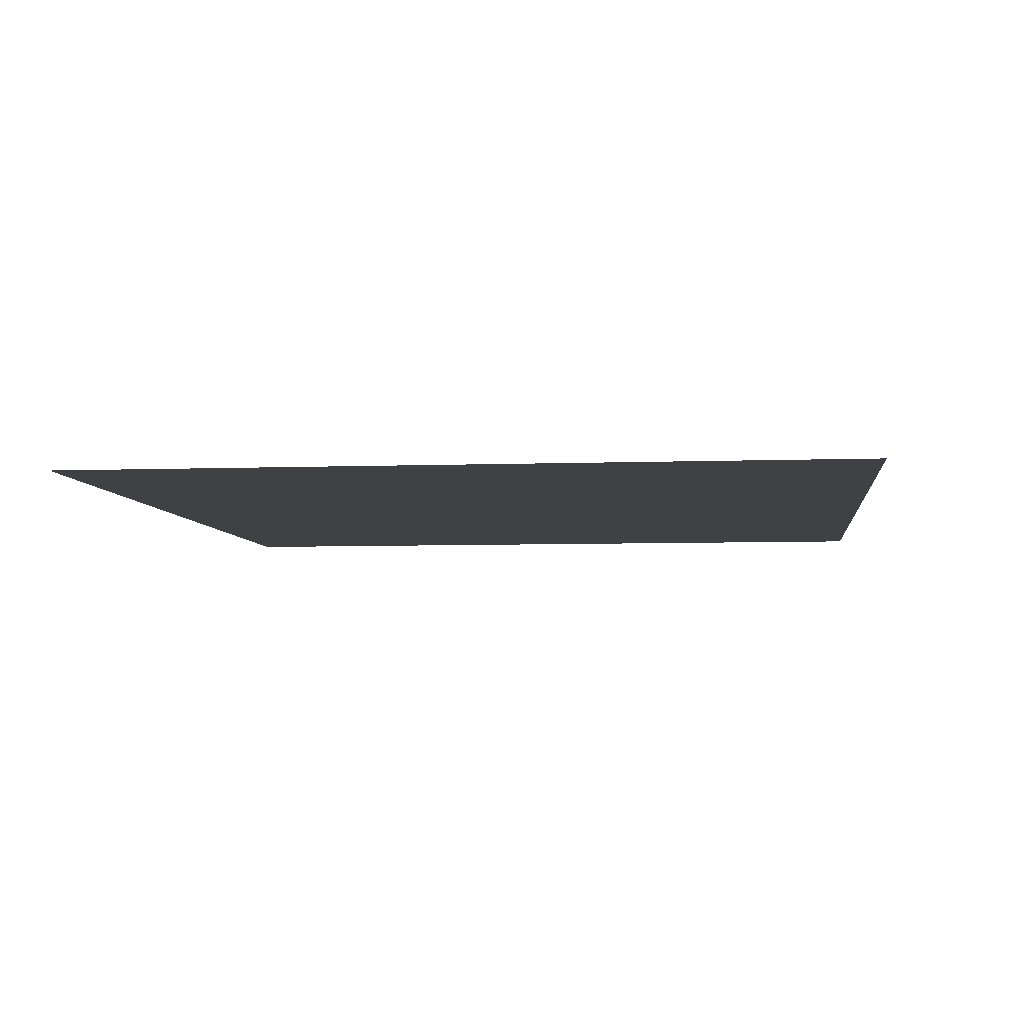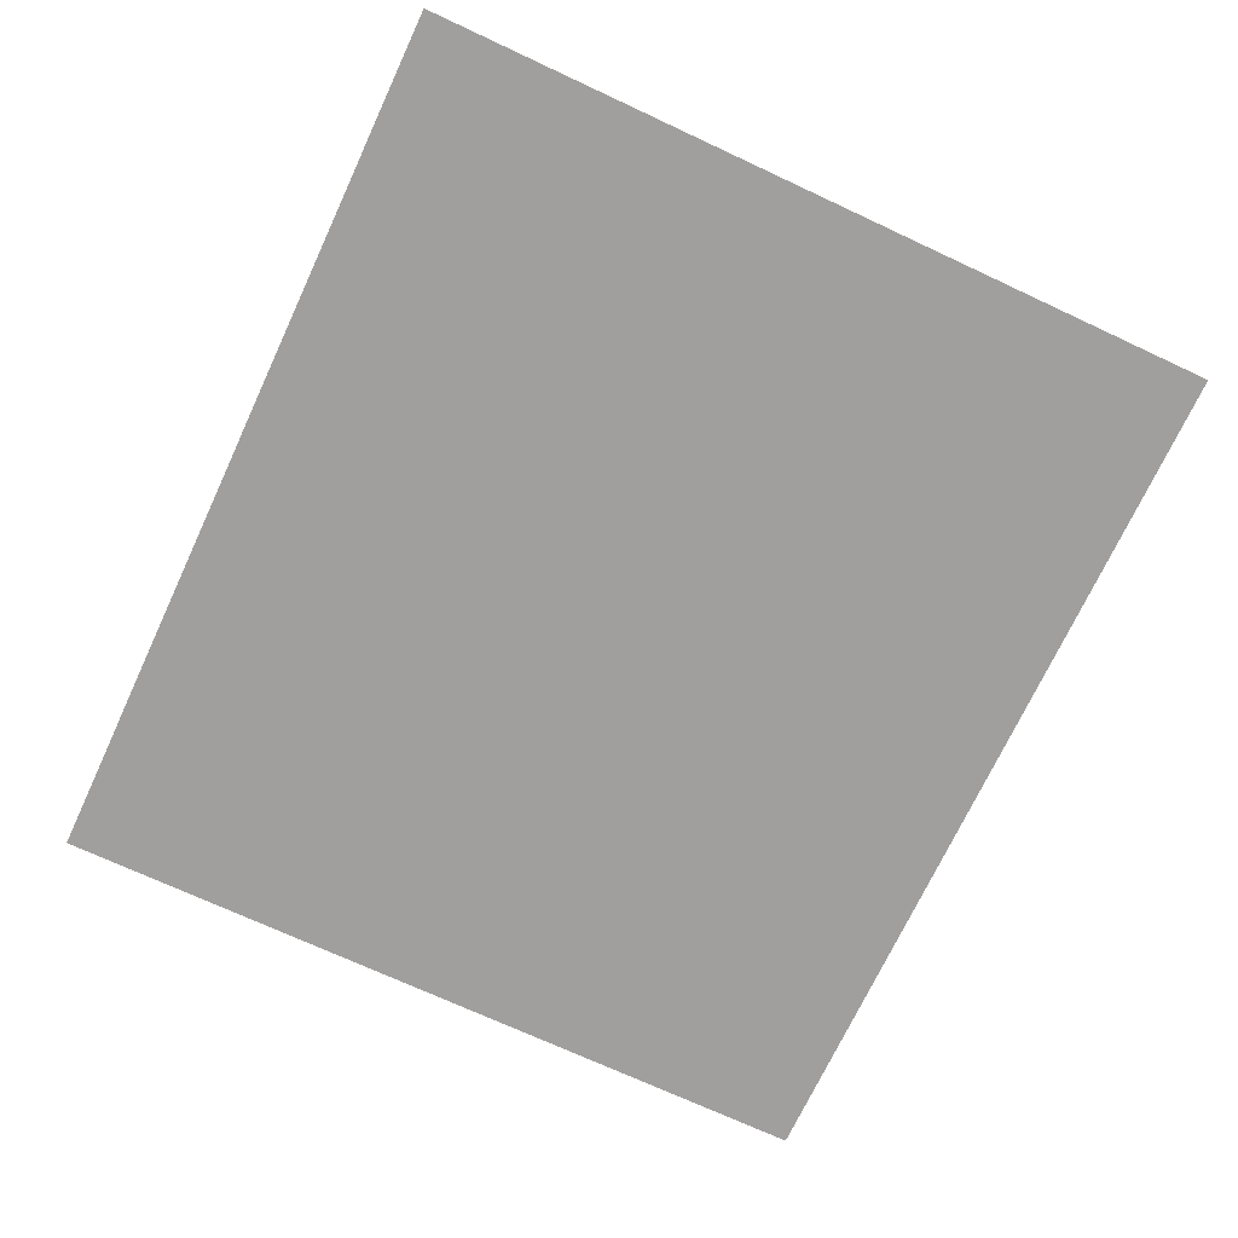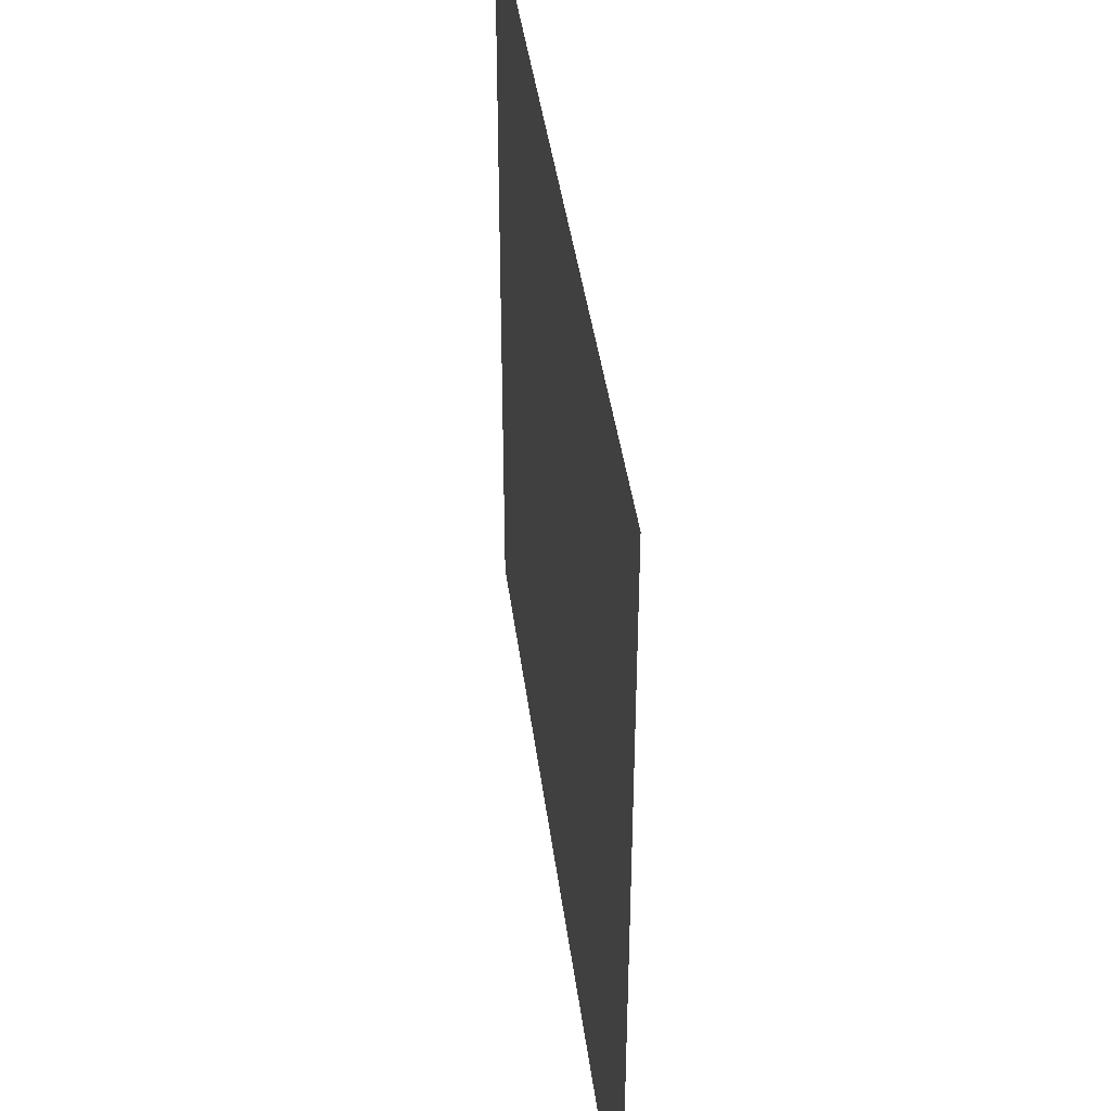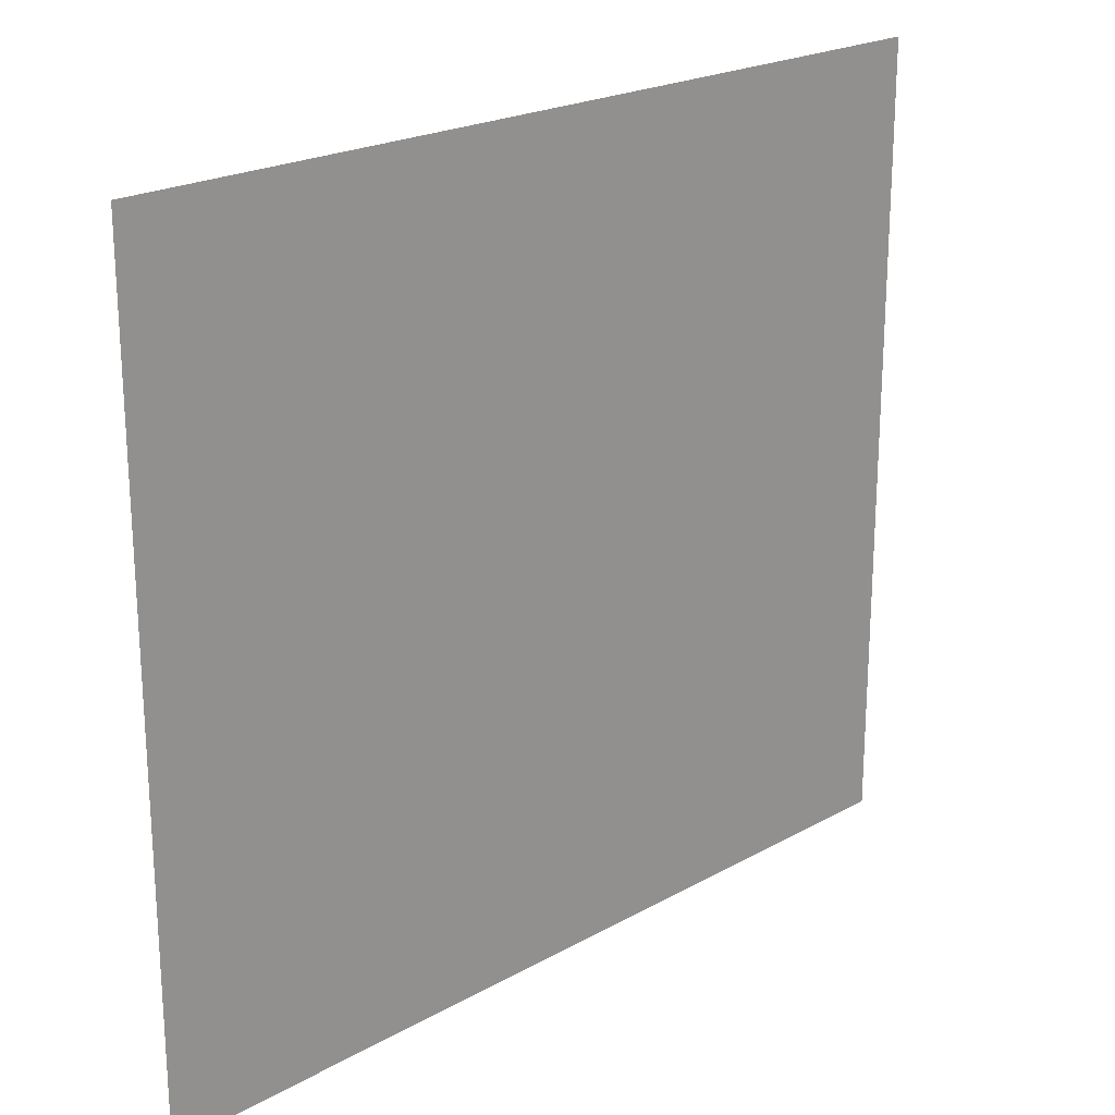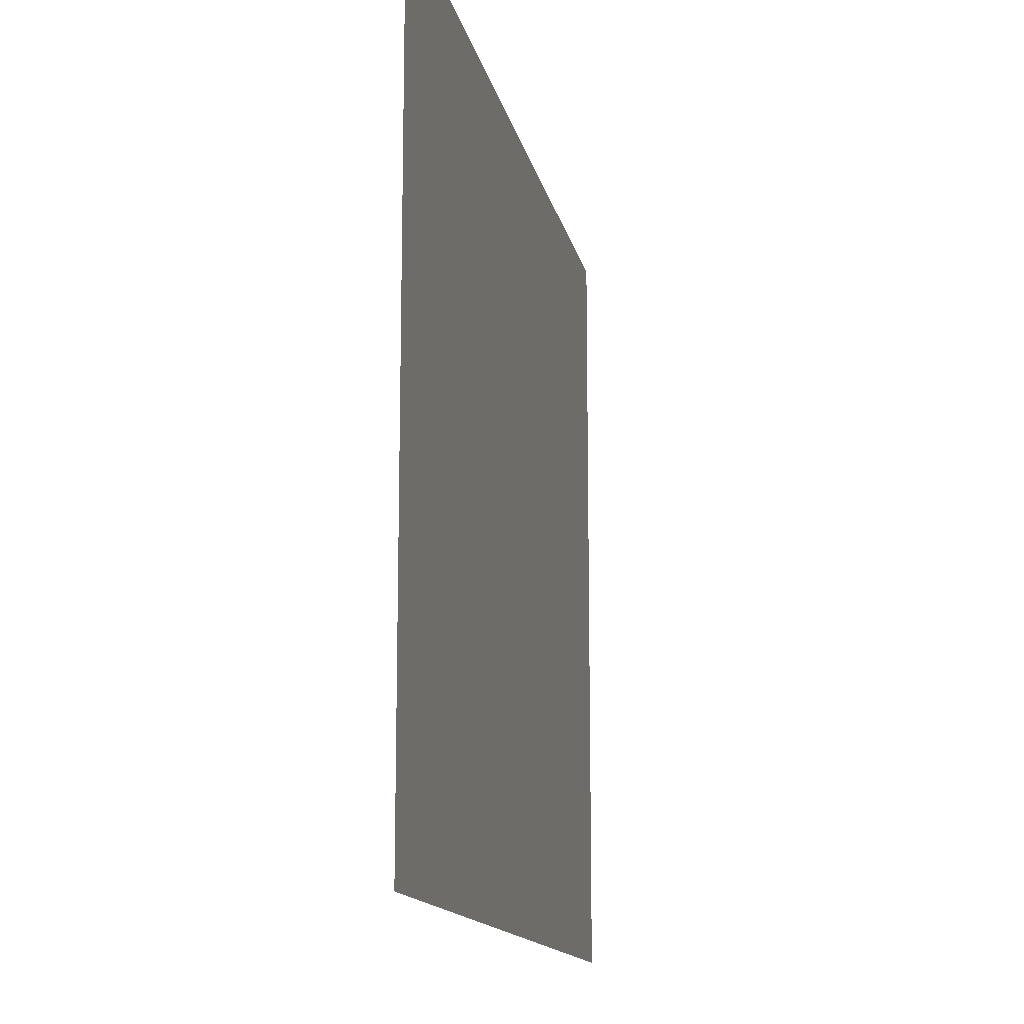
<metadata>
{"format":"obj","ext":"obj","renderer":"f3d","projection":"perspective","resolution":1024,"background":"white","views":[{"elev":-5.8,"azim":-83.4,"up":"+Y"},{"elev":-71.5,"azim":-115.0,"up":"+Y"},{"elev":40.6,"azim":82.8,"up":"+Z"},{"elev":21.8,"azim":135.6,"up":"+Z"},{"elev":-14.0,"azim":-78.7,"up":"+Z"}]}
</metadata>
<code>
g default
v -29.54 1.568 34.79
v -29.54 1.568 -25.73
v -97.11 1.568 -25.73
v -97.11 1.568 34.79
g polySurface45 __ZBrush_defualt_group1
f 1 2 3 4

</code>
